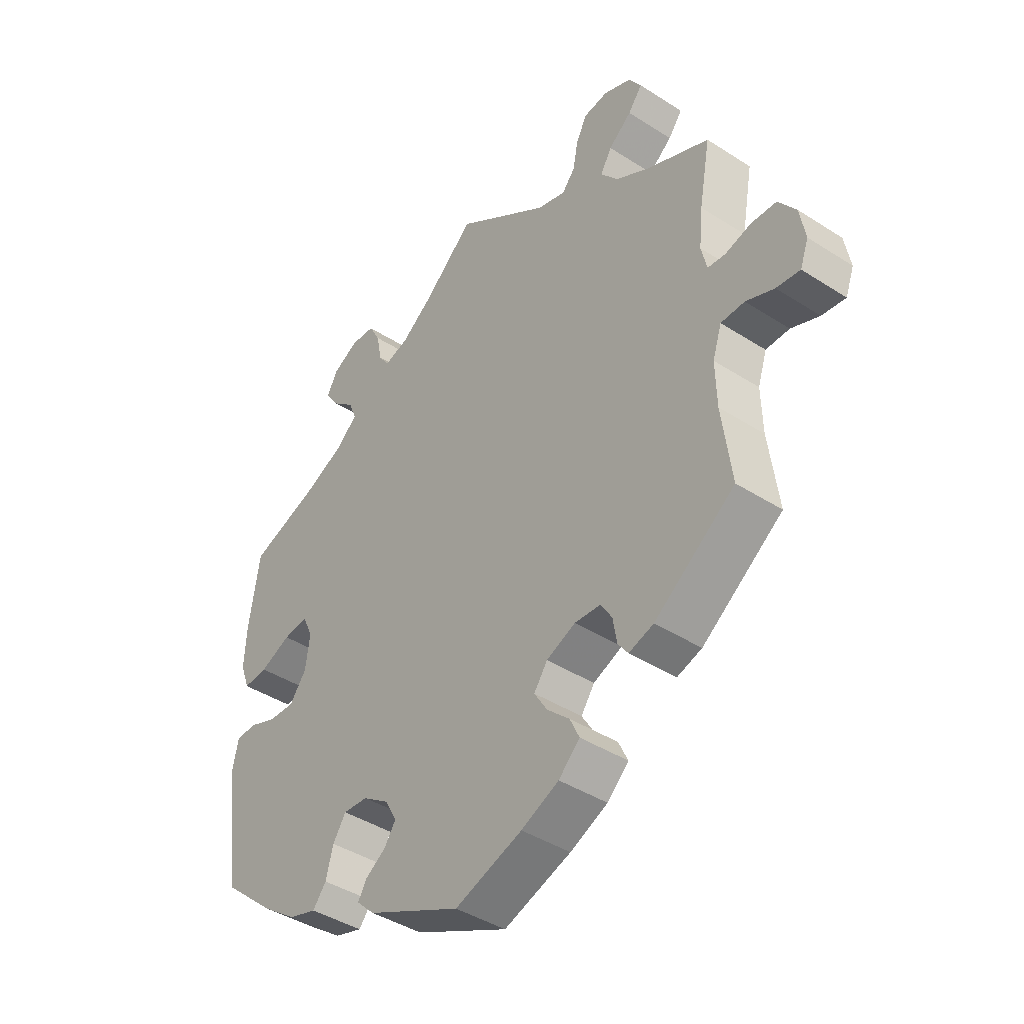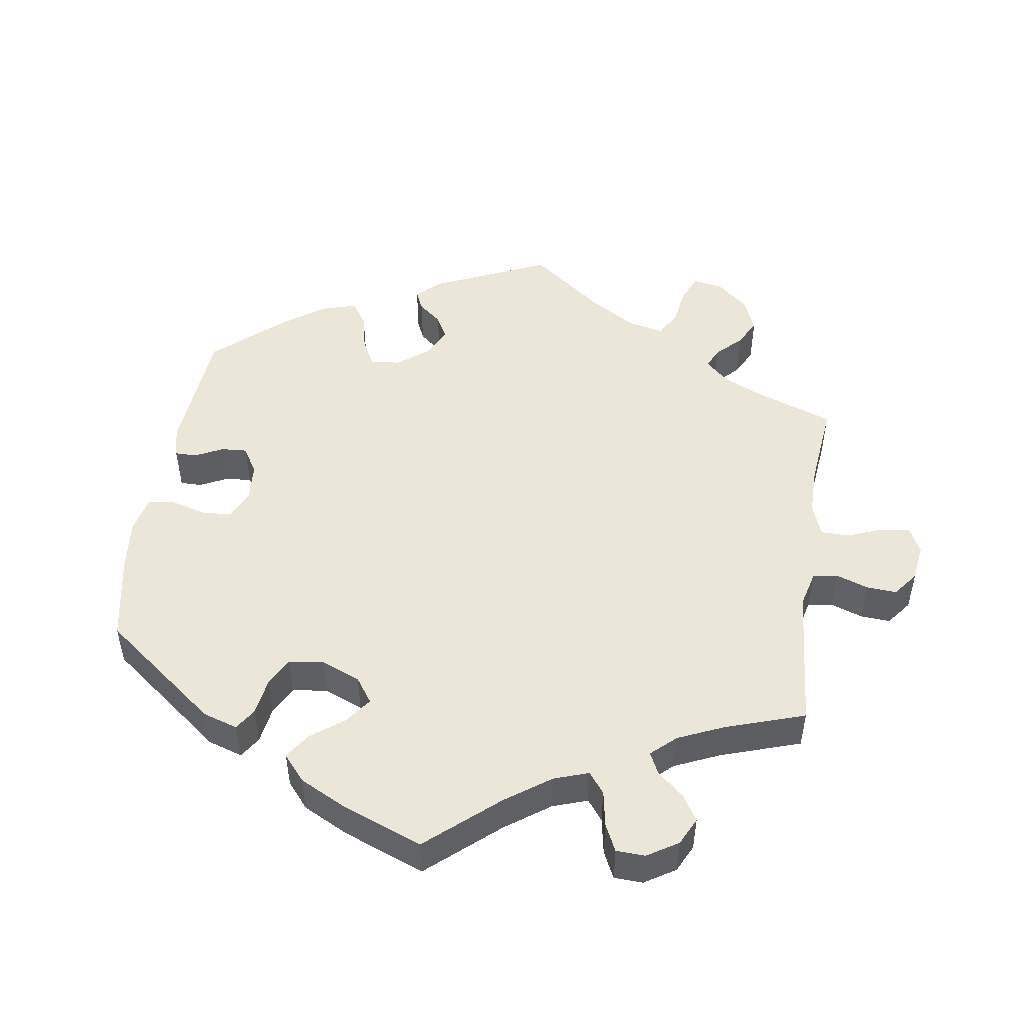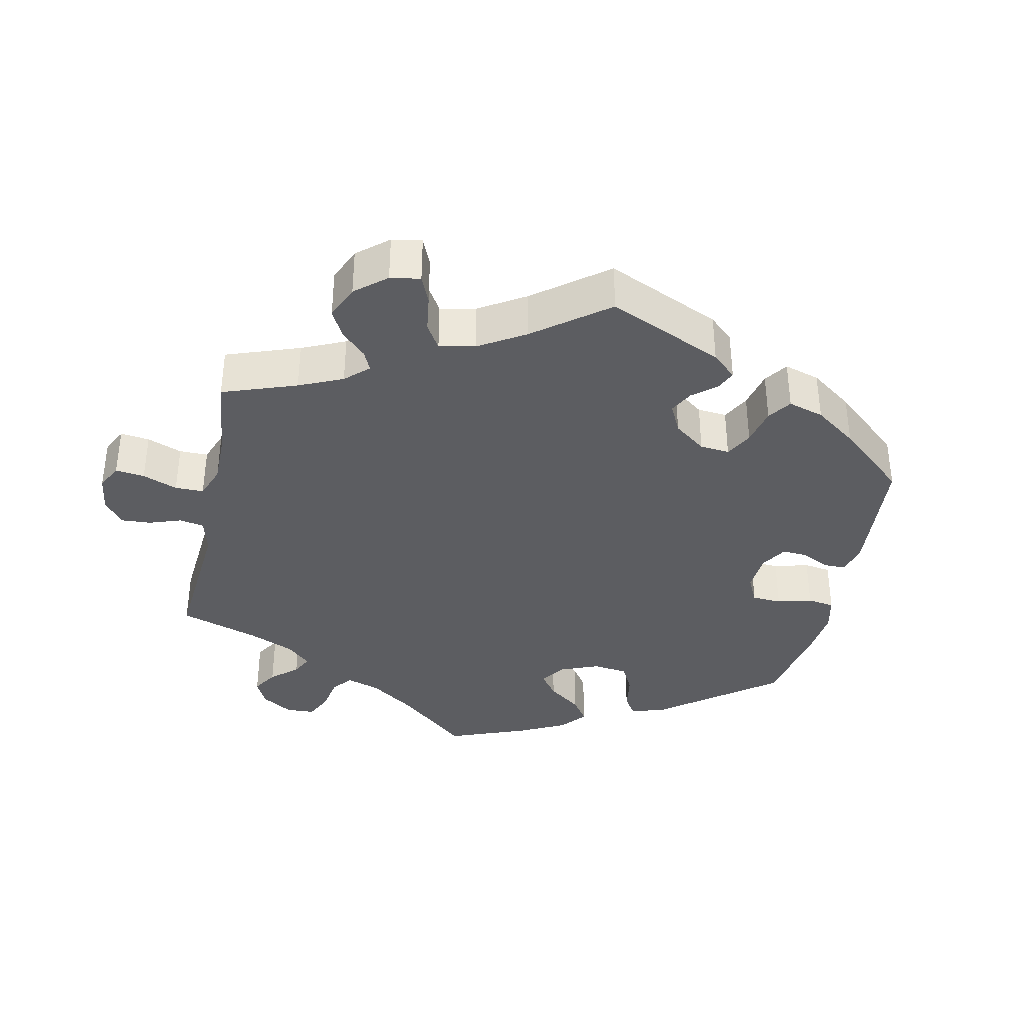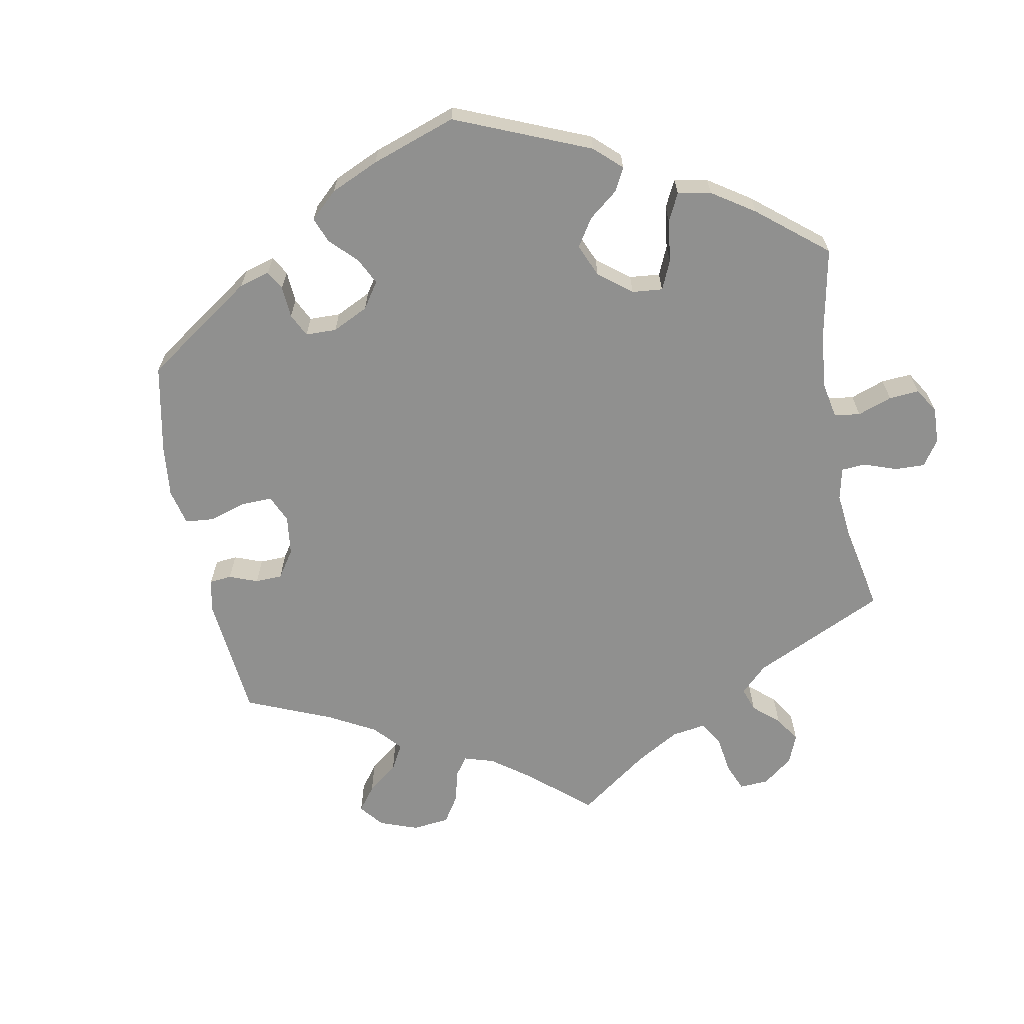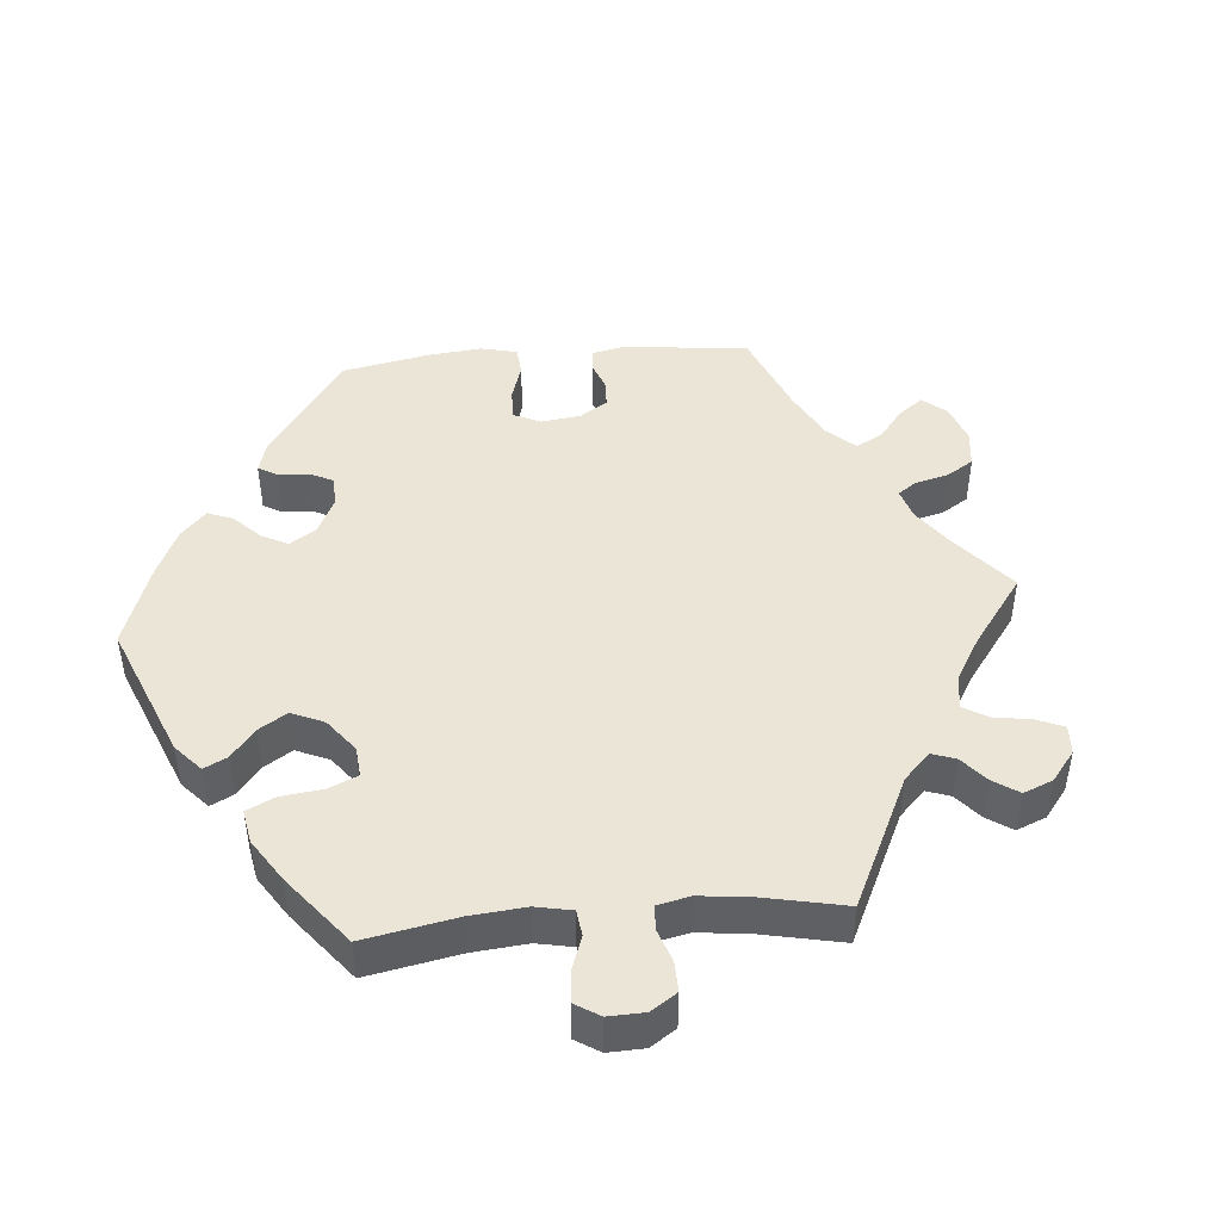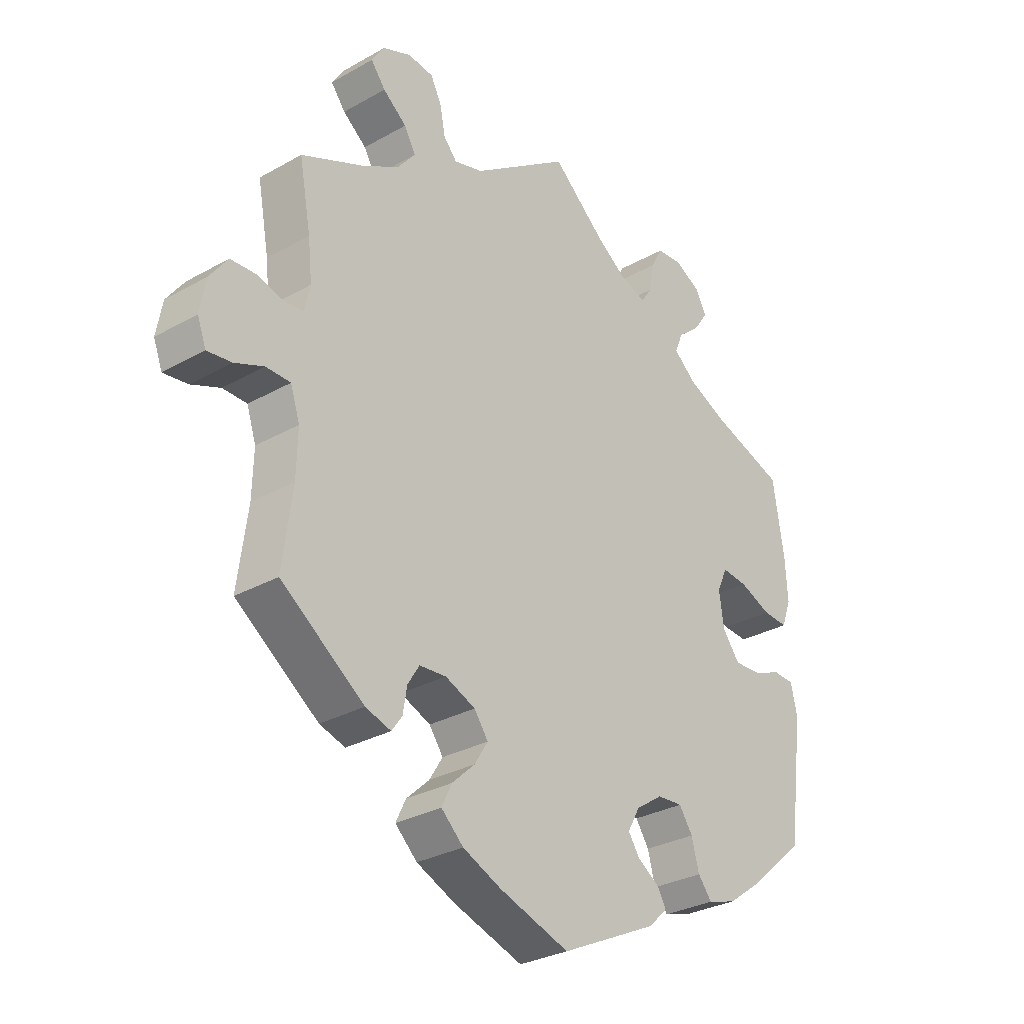
<metadata>
{"format":"obj","ext":"obj","renderer":"f3d","projection":"perspective","resolution":1024,"background":"white","views":[{"elev":-41.8,"azim":52.2,"up":"+Z"},{"elev":49.4,"azim":-51.4,"up":"+Y"},{"elev":-36.7,"azim":108.0,"up":"+Y"},{"elev":-65.5,"azim":-109.5,"up":"+Y"},{"elev":45.7,"azim":-35.0,"up":"+Y"},{"elev":-29.8,"azim":129.6,"up":"+Z"}]}
</metadata>
<code>
v -0.377 0.07 0.332
v -0.307 0.07 0.364
v -0.268 0.07 0.398
v -0.282 0.07 0.432
v -0.321 0.07 0.465
v -0.345 0.07 0.5
v -0.326 0.07 0.536
v -0.281 0.07 0.56
v -0.238 0.07 0.557
v -0.218 0.07 0.52
v -0.209 0.07 0.472
v -0.19 0.07 0.444
v -0.146 0.07 0.458
v -0.09 0.07 0.499
v -0.001 0.07 0.578
v 0.167 0.07 0.462
v 0.217 0.07 0.448
v 0.24 0.07 0.475
v 0.249 0.07 0.522
v 0.268 0.07 0.56
v 0.312 0.07 0.566
v 0.361 0.07 0.546
v 0.383 0.07 0.512
v 0.358 0.07 0.479
v 0.317 0.07 0.446
v 0.297 0.07 0.411
v 0.328 0.07 0.373
v 0.389 0.07 0.338
v 0.5 0.07 0.289
v 0.48 0.07 0.18
v 0.473 0.07 0.113
v 0.483 0.07 0.07
v 0.514 0.07 0.067
v 0.561 0.07 0.08
v 0.605 0.07 0.078
v 0.636 0.07 0.036
v 0.646 0.07 -0.02
v 0.631 0.07 -0.06
v 0.589 0.07 -0.055
v 0.539 0.07 -0.035
v 0.497 0.07 -0.036
v 0.481 0.07 -0.085
v 0.483 0.07 -0.161
v 0.5 0.07 -0.289
v 0.357 0.07 -0.393
v 0.313 0.07 -0.407
v 0.295 0.07 -0.382
v 0.288 0.07 -0.34
v 0.268 0.07 -0.308
v 0.222 0.07 -0.305
v 0.17 0.07 -0.327
v 0.146 0.07 -0.361
v 0.169 0.07 -0.398
v 0.209 0.07 -0.435
v 0.226 0.07 -0.471
v 0.188 0.07 -0.507
v 0.121 0.07 -0.537
v 0.001 0.07 -0.578
v -0.166 0.07 -0.499
v -0.198 0.07 -0.468
v -0.183 0.07 -0.442
v -0.146 0.07 -0.417
v -0.126 0.07 -0.387
v -0.147 0.07 -0.349
v -0.193 0.07 -0.318
v -0.237 0.07 -0.315
v -0.26 0.07 -0.35
v -0.273 0.07 -0.399
v -0.297 0.07 -0.429
v -0.346 0.07 -0.414
v -0.406 0.07 -0.371
v -0.501 0.07 -0.289
v -0.528 0.07 -0.086
v -0.517 0.07 -0.036
v -0.481 0.07 -0.034
v -0.432 0.07 -0.053
v -0.386 0.07 -0.055
v -0.356 0.07 -0.015
v -0.348 0.07 0.043
v -0.366 0.07 0.082
v -0.41 0.07 0.077
v -0.465 0.07 0.054
v -0.508 0.07 0.051
v -0.524 0.07 0.096
v -0.52 0.07 0.167
v -0.501 0.07 0.289
v -0.377 0 0.332
v -0.307 0 0.364
v -0.268 0 0.398
v -0.282 0 0.432
v -0.321 0 0.465
v -0.345 0 0.5
v -0.326 0 0.536
v -0.281 0 0.56
v -0.238 0 0.557
v -0.218 0 0.52
v -0.209 0 0.472
v -0.19 0 0.444
v -0.146 0 0.458
v -0.09 0 0.499
v -0.001 0 0.578
v 0.167 0 0.462
v 0.217 0 0.448
v 0.24 0 0.475
v 0.249 0 0.522
v 0.268 0 0.56
v 0.312 0 0.566
v 0.361 0 0.546
v 0.383 0 0.512
v 0.358 0 0.479
v 0.317 0 0.446
v 0.297 0 0.411
v 0.328 0 0.373
v 0.389 0 0.338
v 0.5 0 0.289
v 0.48 0 0.18
v 0.473 0 0.113
v 0.483 0 0.07
v 0.514 0 0.067
v 0.561 0 0.08
v 0.605 0 0.078
v 0.636 0 0.036
v 0.646 0 -0.02
v 0.631 0 -0.06
v 0.589 0 -0.055
v 0.539 0 -0.035
v 0.497 0 -0.036
v 0.481 0 -0.085
v 0.483 0 -0.161
v 0.5 0 -0.289
v 0.357 0 -0.393
v 0.313 0 -0.407
v 0.295 0 -0.382
v 0.288 0 -0.34
v 0.268 0 -0.308
v 0.222 0 -0.305
v 0.17 0 -0.327
v 0.146 0 -0.361
v 0.169 0 -0.398
v 0.209 0 -0.435
v 0.226 0 -0.471
v 0.188 0 -0.507
v 0.121 0 -0.537
v 0.001 0 -0.578
v -0.166 0 -0.499
v -0.198 0 -0.468
v -0.183 0 -0.442
v -0.146 0 -0.417
v -0.126 0 -0.387
v -0.147 0 -0.349
v -0.193 0 -0.318
v -0.237 0 -0.315
v -0.26 0 -0.35
v -0.273 0 -0.399
v -0.297 0 -0.429
v -0.346 0 -0.414
v -0.406 0 -0.371
v -0.501 0 -0.289
v -0.528 0 -0.086
v -0.517 0 -0.036
v -0.481 0 -0.034
v -0.432 0 -0.053
v -0.386 0 -0.055
v -0.356 0 -0.015
v -0.348 0 0.043
v -0.366 0 0.082
v -0.41 0 0.077
v -0.465 0 0.054
v -0.508 0 0.051
v -0.524 0 0.096
v -0.52 0 0.167
v -0.501 0 0.289
f 85 86 1
f 84 85 1 2
f 81 82 83 84
f 80 81 84 2
f 79 80 2 3
f 78 79 3
f 73 74 75 76
f 73 76 77
f 72 73 77
f 71 72 77 78
f 67 68 69 70
f 66 67 70 71
f 59 60 61 62
f 59 62 63
f 58 59 63
f 57 58 63 64
f 53 54 55 56
f 52 53 56 57
f 45 46 47 48
f 43 44 45 48
f 42 43 48 49
f 41 42 49 50
f 37 38 39 40
f 37 40 41
f 36 37 41
f 33 34 35 36
f 32 33 36 41
f 31 32 41 50
f 28 29 30
f 27 28 30 31
f 26 27 31 50
f 22 23 24 25
f 22 25 26
f 21 22 26
f 18 19 20 21
f 18 21 26 50
f 14 15 16
f 13 14 16 17
f 12 13 17
f 8 9 10 11
f 8 11 12
f 7 8 12
f 4 5 6 7
f 4 7 12
f 3 4 12 17
f 66 71 78 3
f 65 66 3 17
f 64 65 17 18
f 52 57 64 18
f 51 52 18
f 18 50 51
f 87 172 171
f 88 87 171 170
f 170 169 168 167
f 88 170 167 166
f 89 88 166 165
f 89 165 164
f 162 161 160 159
f 163 162 159
f 163 159 158
f 164 163 158 157
f 156 155 154 153
f 157 156 153 152
f 148 147 146 145
f 149 148 145
f 149 145 144
f 150 149 144 143
f 142 141 140 139
f 143 142 139 138
f 134 133 132 131
f 134 131 130 129
f 135 134 129 128
f 136 135 128 127
f 126 125 124 123
f 127 126 123
f 127 123 122
f 122 121 120 119
f 127 122 119 118
f 136 127 118 117
f 116 115 114
f 117 116 114 113
f 136 117 113 112
f 111 110 109 108
f 112 111 108
f 112 108 107
f 107 106 105 104
f 136 112 107 104
f 102 101 100
f 103 102 100 99
f 103 99 98
f 97 96 95 94
f 98 97 94
f 98 94 93
f 93 92 91 90
f 98 93 90
f 103 98 90 89
f 89 164 157 152
f 103 89 152 151
f 104 103 151 150
f 104 150 143 138
f 104 138 137
f 137 136 104
f 1 87 88 2
f 2 88 89 3
f 3 89 90 4
f 4 90 91 5
f 5 91 92 6
f 6 92 93 7
f 7 93 94 8
f 8 94 95 9
f 9 95 96 10
f 10 96 97 11
f 11 97 98 12
f 12 98 99 13
f 13 99 100 14
f 14 100 101 15
f 15 101 102 16
f 16 102 103 17
f 17 103 104 18
f 18 104 105 19
f 19 105 106 20
f 20 106 107 21
f 21 107 108 22
f 22 108 109 23
f 23 109 110 24
f 24 110 111 25
f 25 111 112 26
f 26 112 113 27
f 27 113 114 28
f 28 114 115 29
f 29 115 116 30
f 30 116 117 31
f 31 117 118 32
f 32 118 119 33
f 33 119 120 34
f 34 120 121 35
f 35 121 122 36
f 36 122 123 37
f 37 123 124 38
f 38 124 125 39
f 39 125 126 40
f 40 126 127 41
f 41 127 128 42
f 42 128 129 43
f 43 129 130 44
f 44 130 131 45
f 45 131 132 46
f 46 132 133 47
f 47 133 134 48
f 48 134 135 49
f 49 135 136 50
f 50 136 137 51
f 51 137 138 52
f 52 138 139 53
f 53 139 140 54
f 54 140 141 55
f 55 141 142 56
f 56 142 143 57
f 57 143 144 58
f 58 144 145 59
f 59 145 146 60
f 60 146 147 61
f 61 147 148 62
f 62 148 149 63
f 63 149 150 64
f 64 150 151 65
f 65 151 152 66
f 66 152 153 67
f 67 153 154 68
f 68 154 155 69
f 69 155 156 70
f 70 156 157 71
f 71 157 158 72
f 72 158 159 73
f 73 159 160 74
f 74 160 161 75
f 75 161 162 76
f 76 162 163 77
f 77 163 164 78
f 78 164 165 79
f 79 165 166 80
f 80 166 167 81
f 81 167 168 82
f 82 168 169 83
f 83 169 170 84
f 84 170 171 85
f 85 171 172 86
f 86 172 87 1

</code>
